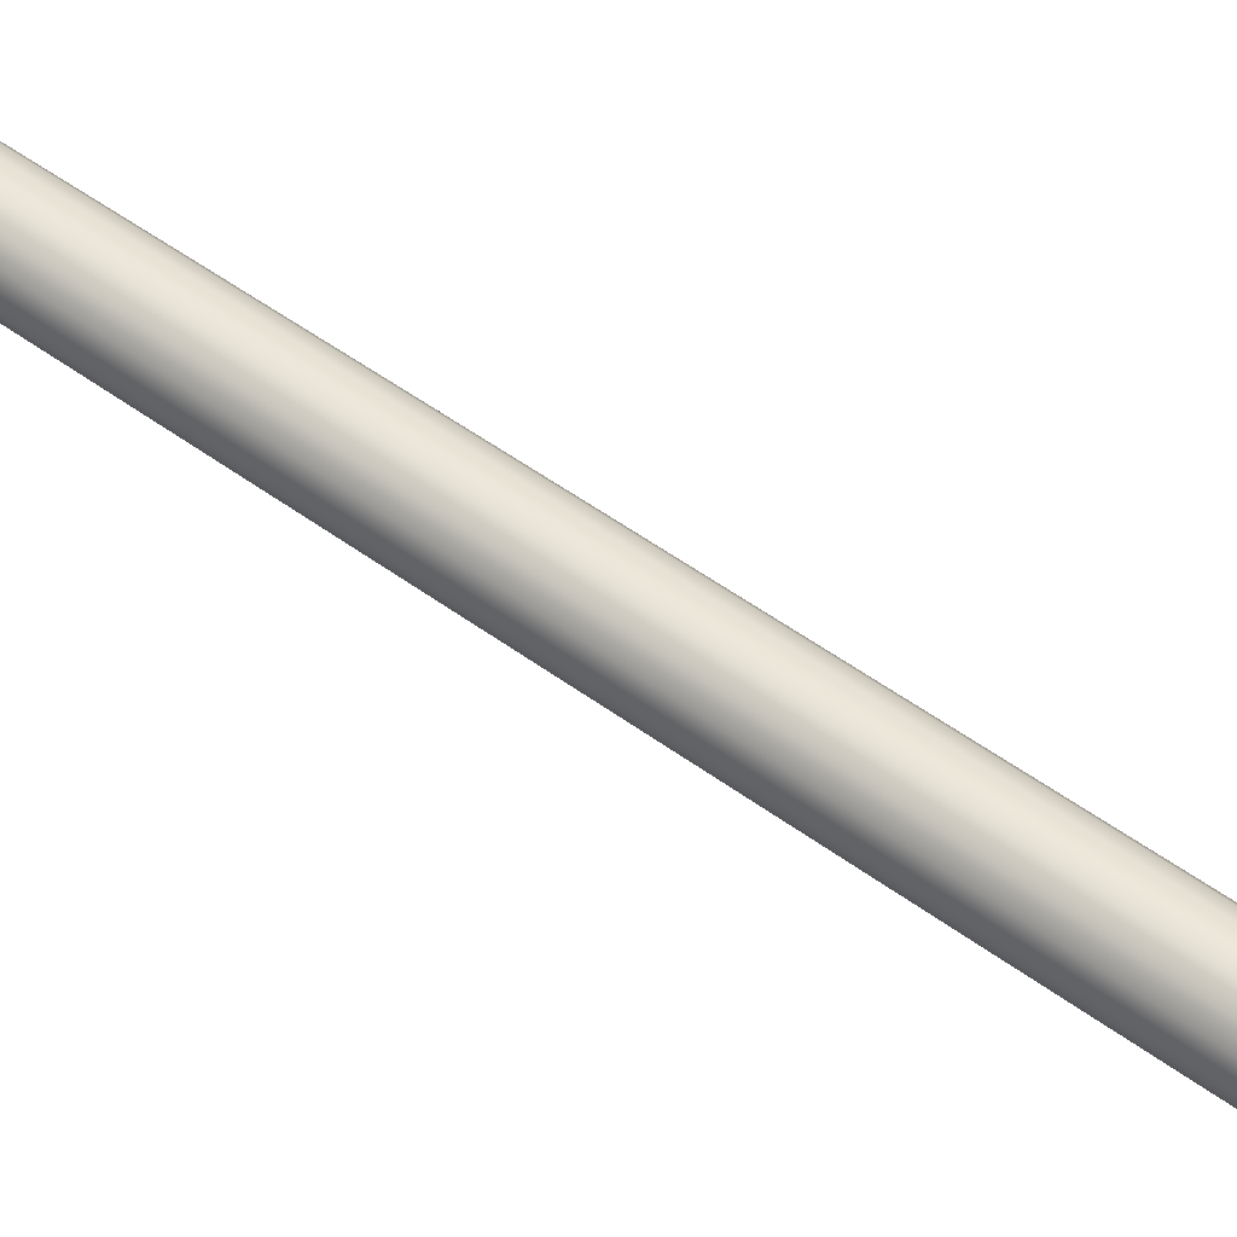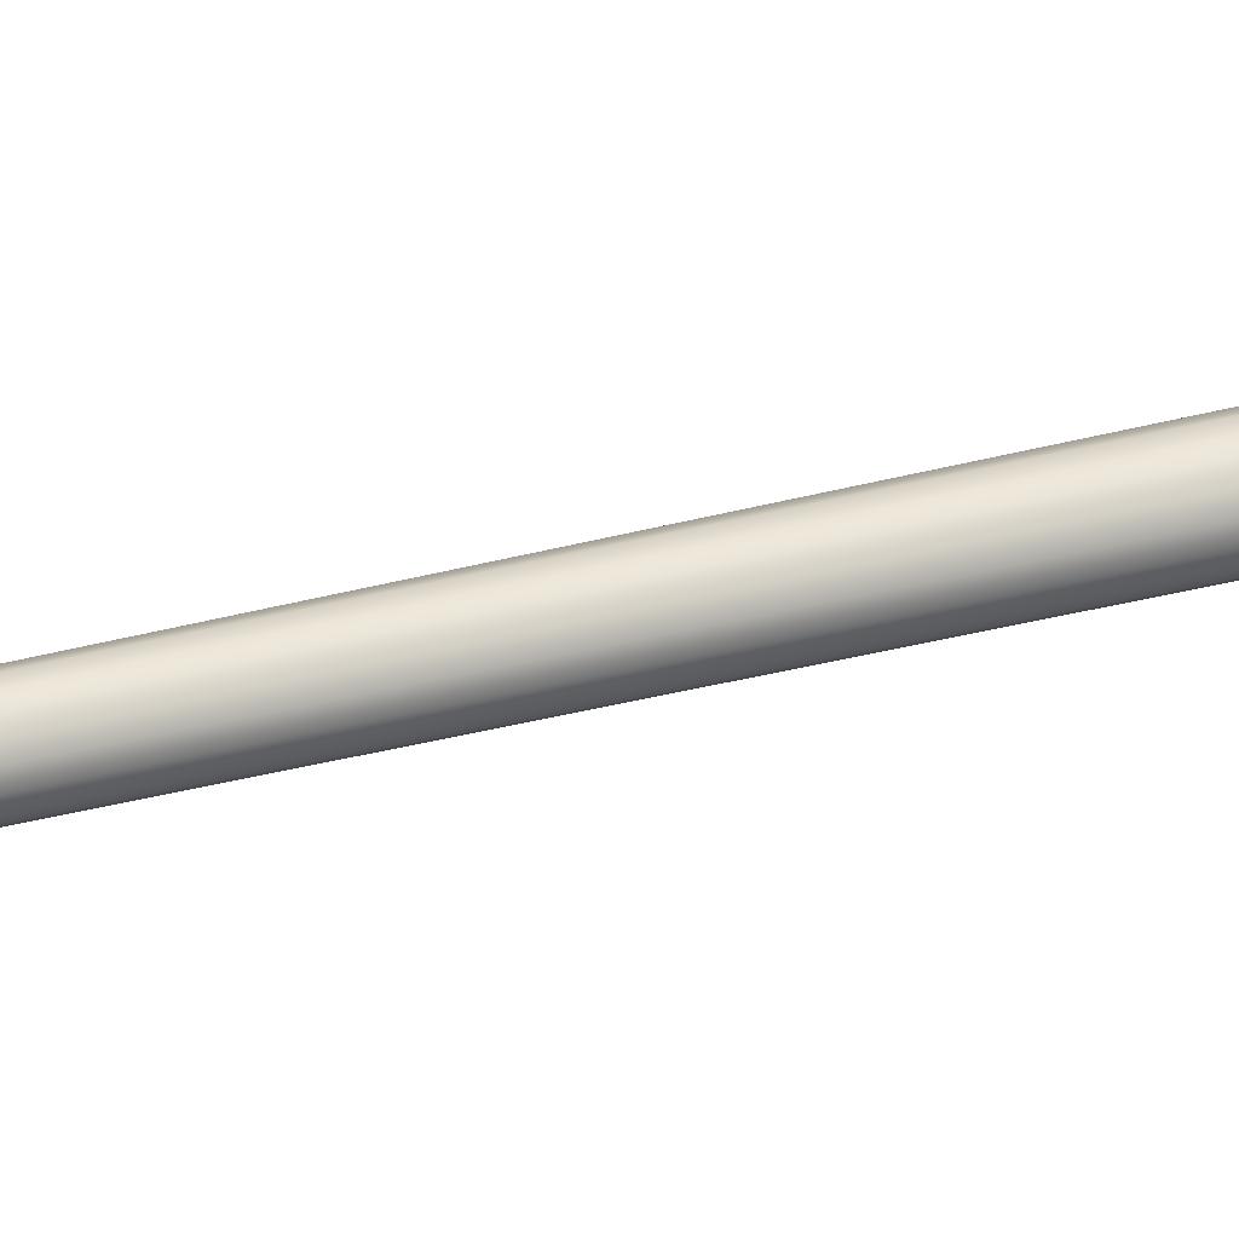
<metadata>
{"format":"obj","ext":"obj","renderer":"f3d","projection":"perspective","resolution":1024,"background":"white","views":[{"elev":54.9,"azim":127.4,"up":"+Y"},{"elev":49.0,"azim":74.9,"up":"+Y"}]}
</metadata>
<code>
v  0.7015 -1.829 -0.2832
v  3.509 -6.692 18.46
v  2.79 -5.448 18.46
v  0.7015 -1.829 4.207
v  3.322 -5.14 18.46
v  1.233 -1.522 4.207
v  4.041 -6.385 18.46
v  1.233 -1.522 -0.2832
v  1.935 -0.3071 -0.2832
v  7.55 -0.307 18.46
v  6.113 -0.3072 18.46
v  1.935 -0.3071 4.207
v  6.113 0.307 18.46
v  1.935 0.3071 4.207
v  7.55 0.3072 18.46
v  1.935 0.3071 -0.2832
v  -1.233 -1.522 -0.2832
v  -4.041 -6.385 18.46
v  -3.322 -5.14 18.46
v  -1.233 -1.522 4.207
v  -2.791 -5.447 18.46
v  -0.7015 -1.829 4.207
v  -3.509 -6.692 18.46
v  -0.7015 -1.829 -0.2832
v  -1.935 0.3071 -0.2832
v  -7.55 0.307 18.46
v  -6.113 0.3072 18.46
v  -1.935 0.3071 4.207
v  -6.113 -0.307 18.46
v  -1.935 -0.307 4.207
v  -7.55 -0.3072 18.46
v  -1.935 -0.3071 -0.2832
v  -0.7015 1.829 -0.2832
v  -3.509 6.692 18.46
v  -2.79 5.448 18.46
v  -0.7015 1.829 4.207
v  -3.322 5.14 18.46
v  -1.233 1.522 4.207
v  -4.041 6.385 18.46
v  -1.233 1.522 -0.2832
v  1.233 1.522 -0.2832
v  4.041 6.385 18.46
v  3.322 5.14 18.46
v  1.233 1.522 4.207
v  2.791 5.447 18.46
v  0.7015 1.829 4.207
v  3.509 6.692 18.46
v  0.7015 1.829 -0.2832
v  1.935 -0.3071 -0.2832
v  7.55 -0.307 18.46
v  6.113 -0.3072 18.46
v  1.935 -0.3071 4.207
v  6.113 0.307 18.46
v  1.935 0.3071 4.207
v  7.55 0.3072 18.46
v  1.935 0.3071 -0.2832
v  2.415 -5.867e-07 26.95
v  2.231 0.9241 26.95
v  0 2.521e-07 27.31
v  4.633 -3.676e-07 26.12
v  4.28 1.773 26.12
v  6.416 -1.279e-07 24.82
v  5.927 2.455 24.82
v  7.764 1.325e-07 23.05
v  7.173 2.971 23.05
v  8.676 4.134e-07 20.81
v  8.016 3.32 20.81
v  9.154 7.15e-07 18.1
v  8.457 3.503 18.1
v  5.798 6.847e-07 18.28
v  5.357 2.219 18.28
v  5.798 6.543e-07 18.47
v  5.357 2.219 18.47
v  0 9.439e-07 5.003
v  1.82 8.467e-07 5.003
v  1.682 0.6966 5.003
v  2.031 9.066e-07 5.003
v  2.075 9.071e-07 4.991
v  1.917 0.7942 4.991
v  1.877 0.7773 5.003
v  2.107 9.085e-07 4.96
v  1.946 0.8062 4.96
v  2.119 9.104e-07 4.916
v  1.957 0.8108 4.916
v  2.119 1.19e-06 -1.622
v  1.957 0.8108 -1.622
v  2.107 1.192e-06 -1.666
v  1.946 0.8062 -1.666
v  2.075 1.193e-06 -1.697
v  1.917 0.7942 -1.697
v  2.031 1.194e-06 -1.709
v  1.877 0.7773 -1.709
v  1.548 1.199e-06 -1.709
v  1.43 0.5923 -1.709
v  1.504 1.2e-06 -1.721
v  1.389 0.5754 -1.721
v  1.472 1.201e-06 -1.753
v  1.36 0.5634 -1.753
v  1.46 1.202e-06 -1.797
v  1.349 0.5588 -1.797
v  1.708 1.708 26.95
v  3.276 3.276 26.12
v  4.537 4.537 24.82
v  5.49 5.49 23.05
v  6.135 6.135 20.81
v  6.473 6.473 18.1
v  4.1 4.1 18.28
v  4.1 4.1 18.47
v  1.287 1.287 5.003
v  1.468 1.468 4.991
v  1.436 1.436 5.003
v  1.49 1.49 4.96
v  1.498 1.498 4.916
v  1.498 1.498 -1.622
v  1.49 1.49 -1.666
v  1.468 1.468 -1.697
v  1.436 1.436 -1.709
v  1.094 1.094 -1.709
v  1.063 1.063 -1.721
v  1.041 1.041 -1.753
v  1.033 1.033 -1.797
v  0.9241 2.231 26.95
v  1.773 4.28 26.12
v  2.455 5.927 24.82
v  2.971 7.173 23.05
v  3.32 8.016 20.81
v  3.503 8.457 18.1
v  2.219 5.357 18.28
v  2.219 5.357 18.47
v  0.6966 1.682 5.003
v  0.7942 1.917 4.991
v  0.7773 1.877 5.003
v  0.8062 1.946 4.96
v  0.8108 1.957 4.916
v  0.8108 1.957 -1.622
v  0.8062 1.946 -1.666
v  0.7942 1.917 -1.697
v  0.7773 1.877 -1.709
v  0.5923 1.43 -1.709
v  0.5754 1.389 -1.721
v  0.5634 1.36 -1.753
v  0.5588 1.349 -1.797
v  1.431e-06 2.415 26.95
v  9.537e-07 4.633 26.12
v  0 6.416 24.82
v  0 7.764 23.05
v  -4.768e-07 8.676 20.81
v  -4.768e-07 9.154 18.1
v  -4.768e-07 5.798 18.28
v  -4.768e-07 5.798 18.47
v  -4.768e-07 1.82 5.003
v  -4.768e-07 2.075 4.991
v  -4.768e-07 2.031 5.003
v  -4.768e-07 2.107 4.96
v  -4.768e-07 2.119 4.916
v  -4.768e-07 2.119 -1.622
v  -4.768e-07 2.107 -1.666
v  -4.768e-07 2.075 -1.697
v  -4.768e-07 2.031 -1.709
v  -4.768e-07 1.548 -1.709
v  -4.768e-07 1.504 -1.721
v  -4.768e-07 1.472 -1.753
v  -4.768e-07 1.46 -1.797
v  -0.9241 2.231 26.95
v  -1.773 4.28 26.12
v  -2.455 5.927 24.82
v  -2.971 7.173 23.05
v  -3.32 8.016 20.81
v  -3.503 8.457 18.1
v  -2.219 5.357 18.28
v  -2.219 5.357 18.47
v  -0.6966 1.682 5.003
v  -0.7942 1.917 4.991
v  -0.7773 1.877 5.003
v  -0.8062 1.946 4.96
v  -0.8108 1.957 4.916
v  -0.8108 1.957 -1.622
v  -0.8062 1.946 -1.666
v  -0.7942 1.917 -1.697
v  -0.7773 1.877 -1.709
v  -0.5923 1.43 -1.709
v  -0.5754 1.389 -1.721
v  -0.5634 1.36 -1.753
v  -0.5588 1.349 -1.797
v  -1.708 1.708 26.95
v  -3.276 3.276 26.12
v  -4.537 4.537 24.82
v  -5.49 5.49 23.05
v  -6.135 6.135 20.81
v  -6.473 6.473 18.1
v  -4.1 4.1 18.28
v  -4.1 4.1 18.47
v  -1.287 1.287 5.003
v  -1.468 1.468 4.991
v  -1.436 1.436 5.003
v  -1.49 1.49 4.96
v  -1.498 1.498 4.916
v  -1.498 1.498 -1.622
v  -1.49 1.49 -1.666
v  -1.468 1.468 -1.697
v  -1.436 1.436 -1.709
v  -1.094 1.094 -1.709
v  -1.063 1.063 -1.721
v  -1.041 1.041 -1.753
v  -1.033 1.033 -1.797
v  -2.231 0.9241 26.95
v  -4.28 1.773 26.12
v  -5.927 2.455 24.82
v  -7.173 2.971 23.05
v  -8.016 3.32 20.81
v  -8.457 3.503 18.1
v  -5.357 2.219 18.28
v  -5.357 2.219 18.47
v  -1.682 0.6966 5.003
v  -1.917 0.7942 4.991
v  -1.877 0.7773 5.003
v  -1.946 0.8062 4.96
v  -1.957 0.8108 4.916
v  -1.957 0.8108 -1.622
v  -1.946 0.8062 -1.666
v  -1.917 0.7942 -1.697
v  -1.877 0.7773 -1.709
v  -1.43 0.5923 -1.709
v  -1.389 0.5754 -1.721
v  -1.36 0.5634 -1.753
v  -1.349 0.5588 -1.797
v  -2.415 7.65e-07 26.95
v  -4.633 3.519e-07 26.12
v  -6.416 -4.365e-08 24.82
v  -7.764 -4.218e-07 23.05
v  -8.676 -7.825e-07 20.81
v  -9.154 -1.126e-06 18.1
v  -5.798 -8.022e-07 18.28
v  -5.798 -7.718e-07 18.47
v  -1.82 -6.73e-07 5.003
v  -2.075 -6.992e-07 4.991
v  -2.031 -6.948e-07 5.003
v  -2.107 -7.033e-07 4.96
v  -2.119 -7.062e-07 4.916
v  -2.119 -9.856e-07 -1.622
v  -2.107 -9.866e-07 -1.666
v  -2.075 -9.855e-07 -1.697
v  -2.031 -9.826e-07 -1.709
v  -1.548 -9.451e-07 -1.709
v  -1.504 -9.419e-07 -1.721
v  -1.472 -9.402e-07 -1.753
v  -1.46 -9.402e-07 -1.797
v  -2.231 -0.9241 26.95
v  -4.28 -1.773 26.12
v  -5.927 -2.455 24.82
v  -7.173 -2.971 23.05
v  -8.016 -3.32 20.81
v  -8.457 -3.503 18.1
v  -5.357 -2.219 18.28
v  -5.357 -2.219 18.47
v  -1.682 -0.6966 5.003
v  -1.917 -0.7942 4.991
v  -1.877 -0.7773 5.003
v  -1.946 -0.8062 4.96
v  -1.957 -0.8108 4.916
v  -1.957 -0.8108 -1.622
v  -1.946 -0.8062 -1.666
v  -1.917 -0.7942 -1.697
v  -1.877 -0.7773 -1.709
v  -1.43 -0.5923 -1.709
v  -1.389 -0.5754 -1.721
v  -1.36 -0.5634 -1.753
v  -1.349 -0.5588 -1.797
v  -1.708 -1.708 26.95
v  -3.276 -3.276 26.12
v  -4.537 -4.537 24.82
v  -5.49 -5.49 23.05
v  -6.135 -6.135 20.81
v  -6.473 -6.473 18.1
v  -4.1 -4.1 18.28
v  -4.1 -4.1 18.47
v  -1.287 -1.287 5.003
v  -1.468 -1.468 4.991
v  -1.436 -1.436 5.003
v  -1.49 -1.49 4.96
v  -1.498 -1.498 4.916
v  -1.498 -1.498 -1.622
v  -1.49 -1.49 -1.666
v  -1.468 -1.468 -1.697
v  -1.436 -1.436 -1.709
v  -1.094 -1.094 -1.709
v  -1.063 -1.063 -1.721
v  -1.041 -1.041 -1.753
v  -1.033 -1.033 -1.797
v  -0.9241 -2.231 26.95
v  -1.773 -4.28 26.12
v  -2.455 -5.927 24.82
v  -2.971 -7.173 23.05
v  -3.32 -8.016 20.81
v  -3.503 -8.457 18.1
v  -2.219 -5.357 18.28
v  -2.219 -5.357 18.47
v  -0.6966 -1.682 5.003
v  -0.7942 -1.917 4.991
v  -0.7773 -1.877 5.003
v  -0.8062 -1.946 4.96
v  -0.8108 -1.957 4.916
v  -0.8108 -1.957 -1.622
v  -0.8062 -1.946 -1.666
v  -0.7942 -1.917 -1.697
v  -0.7773 -1.877 -1.709
v  -0.5923 -1.43 -1.709
v  -0.5754 -1.389 -1.721
v  -0.5634 -1.36 -1.753
v  -0.5588 -1.349 -1.797
v  -4.768e-07 -2.415 26.95
v  -4.768e-07 -4.633 26.12
v  -4.768e-07 -6.416 24.82
v  0 -7.764 23.05
v  0 -8.676 20.81
v  9.537e-07 -9.154 18.1
v  9.537e-07 -5.798 18.28
v  9.537e-07 -5.798 18.47
v  9.537e-07 -1.82 5.003
v  9.537e-07 -2.075 4.991
v  9.537e-07 -2.031 5.003
v  9.537e-07 -2.107 4.96
v  9.537e-07 -2.119 4.916
v  1.431e-06 -2.119 -1.622
v  1.431e-06 -2.107 -1.666
v  1.431e-06 -2.075 -1.697
v  1.431e-06 -2.031 -1.709
v  1.431e-06 -1.548 -1.709
v  1.431e-06 -1.504 -1.721
v  1.431e-06 -1.472 -1.753
v  1.431e-06 -1.46 -1.797
v  0.9241 -2.231 26.95
v  1.773 -4.28 26.12
v  2.455 -5.927 24.82
v  2.971 -7.173 23.05
v  3.32 -8.016 20.81
v  3.503 -8.457 18.1
v  2.219 -5.357 18.28
v  2.219 -5.357 18.47
v  0.6966 -1.682 5.003
v  0.7942 -1.917 4.991
v  0.7773 -1.877 5.003
v  0.8062 -1.946 4.96
v  0.8108 -1.957 4.916
v  0.8108 -1.957 -1.622
v  0.8062 -1.946 -1.666
v  0.7942 -1.917 -1.697
v  0.7773 -1.877 -1.709
v  0.5923 -1.43 -1.709
v  0.5754 -1.389 -1.721
v  0.5634 -1.36 -1.753
v  0.5588 -1.349 -1.797
v  1.708 -1.708 26.95
v  3.276 -3.276 26.12
v  4.537 -4.537 24.82
v  5.49 -5.49 23.05
v  6.135 -6.135 20.81
v  6.473 -6.473 18.1
v  4.1 -4.1 18.28
v  4.1 -4.1 18.47
v  1.287 -1.287 5.003
v  1.468 -1.468 4.991
v  1.436 -1.436 5.003
v  1.49 -1.49 4.96
v  1.498 -1.498 4.916
v  1.498 -1.498 -1.622
v  1.49 -1.49 -1.666
v  1.468 -1.468 -1.697
v  1.436 -1.436 -1.709
v  1.094 -1.094 -1.709
v  1.063 -1.063 -1.721
v  1.041 -1.041 -1.753
v  1.033 -1.033 -1.797
v  2.231 -0.9241 26.95
v  4.28 -1.773 26.12
v  5.927 -2.455 24.82
v  7.173 -2.971 23.05
v  8.016 -3.32 20.81
v  8.457 -3.503 18.1
v  5.357 -2.219 18.28
v  5.357 -2.219 18.47
v  1.682 -0.6966 5.003
v  1.917 -0.7942 4.991
v  1.877 -0.7773 5.003
v  1.946 -0.8062 4.96
v  1.957 -0.8108 4.916
v  1.957 -0.8108 -1.622
v  1.946 -0.8062 -1.666
v  1.917 -0.7942 -1.697
v  1.877 -0.7773 -1.709
v  1.43 -0.5923 -1.709
v  1.389 -0.5754 -1.721
v  1.36 -0.5634 -1.753
v  1.349 -0.5588 -1.797
v  4.957 2.053 -161.3
v  4.956 2.053 -161
v  5.364 8.206e-06 -161
v  5.366 -4.197e-06 -161.3
v  3.794 3.794 -161.3
v  3.793 3.793 -161
v  2.053 4.957 -161.3
v  2.053 4.956 -161
v  -1.24e-05 5.366 -161.3
v  -1.192e-05 5.364 -161
v  -2.053 4.957 -161.3
v  -2.053 4.956 -161
v  -3.794 3.794 -161.3
v  -3.793 3.793 -161
v  -4.957 2.053 -161.3
v  -4.956 2.053 -161
v  -5.366 9.526e-06 -161.3
v  -5.364 2.2e-05 -161
v  -4.957 -2.053 -161.3
v  -4.956 -2.053 -161
v  -3.794 -3.794 -161.3
v  -3.793 -3.793 -161
v  -2.053 -4.957 -161.3
v  -2.053 -4.956 -161
v  0 -5.366 -161.3
v  9.537e-07 -5.364 -161
v  2.053 -4.957 -161.3
v  2.053 -4.956 -161
v  3.794 -3.794 -161.3
v  3.793 -3.793 -161
v  4.957 -2.053 -161.3
v  4.956 -2.053 -161
v  2.242 8.118e-06 -161
v  2.072 0.8581 -161
v  1.586 1.586 -161
v  0.8581 2.072 -161
v  0 2.242 -161
v  -0.8581 2.072 -161
v  -1.586 1.586 -161
v  -2.072 0.8581 -161
v  -2.242 8.451e-06 -161
v  -2.072 -0.8581 -161
v  -1.586 -1.586 -161
v  -0.8581 -2.072 -161
v  0 -2.242 -161
v  0.8581 -2.072 -161
v  1.586 -1.586 -161
v  2.072 -0.8581 -161
v  5.798 6.543e-07 18.47
v  0 3.18e-07 18.47
v  -5.798 -7.718e-07 18.47
g AlbusTopFrames
f 1 2 3 4
f 4 3 5 6
f 6 5 7 8
f 8 7 2 1
f 6 8 1 4
f 7 5 3 2
f 9 10 11 12
f 12 11 13 14
f 14 13 15 16
f 16 15 10 9
f 14 16 9 12
f 15 13 11 10
f 17 18 19 20
f 20 19 21 22
f 22 21 23 24
f 24 23 18 17
f 22 24 17 20
f 23 21 19 18
f 25 26 27 28
f 28 27 29 30
f 30 29 31 32
f 32 31 26 25
f 30 32 25 28
f 31 29 27 26
f 33 34 35 36
f 36 35 37 38
f 38 37 39 40
f 40 39 34 33
f 38 40 33 36
f 39 37 35 34
f 41 42 43 44
f 44 43 45 46
f 46 45 47 48
f 48 47 42 41
f 46 48 41 44
f 47 45 43 42
f 49 50 51 52
f 52 51 53 54
f 54 53 55 56
f 56 55 50 49
f 54 56 49 52
f 55 53 51 50
g Albus_Top
f 57 58 59
f 57 60 61 58
f 60 62 63 61
f 62 64 65 63
f 64 66 67 65
f 66 68 69 67
f 68 70 71 69
f 70 72 73 71
f 74 75 76
f 77 78 79 80
f 78 81 82 79
f 81 83 84 82
f 83 85 86 84
f 85 87 88 86
f 87 89 90 88
f 89 91 92 90
f 91 93 94 92
f 93 95 96 94
f 95 97 98 96
f 97 99 100 98
f 58 101 59
f 58 61 102 101
f 61 63 103 102
f 63 65 104 103
f 65 67 105 104
f 67 69 106 105
f 69 71 107 106
f 71 73 108 107
f 74 76 109
f 80 79 110 111
f 79 82 112 110
f 82 84 113 112
f 84 86 114 113
f 86 88 115 114
f 88 90 116 115
f 90 92 117 116
f 92 94 118 117
f 94 96 119 118
f 96 98 120 119
f 98 100 121 120
f 101 122 59
f 101 102 123 122
f 102 103 124 123
f 103 104 125 124
f 104 105 126 125
f 105 106 127 126
f 106 107 128 127
f 107 108 129 128
f 74 109 130
f 111 110 131 132
f 110 112 133 131
f 112 113 134 133
f 113 114 135 134
f 114 115 136 135
f 115 116 137 136
f 116 117 138 137
f 117 118 139 138
f 118 119 140 139
f 119 120 141 140
f 120 121 142 141
f 122 143 59
f 122 123 144 143
f 123 124 145 144
f 124 125 146 145
f 125 126 147 146
f 126 127 148 147
f 127 128 149 148
f 128 129 150 149
f 74 130 151
f 132 131 152 153
f 131 133 154 152
f 133 134 155 154
f 134 135 156 155
f 135 136 157 156
f 136 137 158 157
f 137 138 159 158
f 138 139 160 159
f 139 140 161 160
f 140 141 162 161
f 141 142 163 162
f 143 164 59
f 143 144 165 164
f 144 145 166 165
f 145 146 167 166
f 146 147 168 167
f 147 148 169 168
f 148 149 170 169
f 149 150 171 170
f 74 151 172
f 153 152 173 174
f 152 154 175 173
f 154 155 176 175
f 155 156 177 176
f 156 157 178 177
f 157 158 179 178
f 158 159 180 179
f 159 160 181 180
f 160 161 182 181
f 161 162 183 182
f 162 163 184 183
f 164 185 59
f 164 165 186 185
f 165 166 187 186
f 166 167 188 187
f 167 168 189 188
f 168 169 190 189
f 169 170 191 190
f 170 171 192 191
f 74 172 193
f 174 173 194 195
f 173 175 196 194
f 175 176 197 196
f 176 177 198 197
f 177 178 199 198
f 178 179 200 199
f 179 180 201 200
f 180 181 202 201
f 181 182 203 202
f 182 183 204 203
f 183 184 205 204
f 185 206 59
f 185 186 207 206
f 186 187 208 207
f 187 188 209 208
f 188 189 210 209
f 189 190 211 210
f 190 191 212 211
f 191 192 213 212
f 74 193 214
f 195 194 215 216
f 194 196 217 215
f 196 197 218 217
f 197 198 219 218
f 198 199 220 219
f 199 200 221 220
f 200 201 222 221
f 201 202 223 222
f 202 203 224 223
f 203 204 225 224
f 204 205 226 225
f 206 227 59
f 206 207 228 227
f 207 208 229 228
f 208 209 230 229
f 209 210 231 230
f 210 211 232 231
f 211 212 233 232
f 212 213 234 233
f 74 214 235
f 216 215 236 237
f 215 217 238 236
f 217 218 239 238
f 218 219 240 239
f 219 220 241 240
f 220 221 242 241
f 221 222 243 242
f 222 223 244 243
f 223 224 245 244
f 224 225 246 245
f 225 226 247 246
f 227 248 59
f 227 228 249 248
f 228 229 250 249
f 229 230 251 250
f 230 231 252 251
f 231 232 253 252
f 232 233 254 253
f 233 234 255 254
f 74 235 256
f 237 236 257 258
f 236 238 259 257
f 238 239 260 259
f 239 240 261 260
f 240 241 262 261
f 241 242 263 262
f 242 243 264 263
f 243 244 265 264
f 244 245 266 265
f 245 246 267 266
f 246 247 268 267
f 248 269 59
f 248 249 270 269
f 249 250 271 270
f 250 251 272 271
f 251 252 273 272
f 252 253 274 273
f 253 254 275 274
f 254 255 276 275
f 74 256 277
f 258 257 278 279
f 257 259 280 278
f 259 260 281 280
f 260 261 282 281
f 261 262 283 282
f 262 263 284 283
f 263 264 285 284
f 264 265 286 285
f 265 266 287 286
f 266 267 288 287
f 267 268 289 288
f 269 290 59
f 269 270 291 290
f 270 271 292 291
f 271 272 293 292
f 272 273 294 293
f 273 274 295 294
f 274 275 296 295
f 275 276 297 296
f 74 277 298
f 279 278 299 300
f 278 280 301 299
f 280 281 302 301
f 281 282 303 302
f 282 283 304 303
f 283 284 305 304
f 284 285 306 305
f 285 286 307 306
f 286 287 308 307
f 287 288 309 308
f 288 289 310 309
f 290 311 59
f 290 291 312 311
f 291 292 313 312
f 292 293 314 313
f 293 294 315 314
f 294 295 316 315
f 295 296 317 316
f 296 297 318 317
f 74 298 319
f 300 299 320 321
f 299 301 322 320
f 301 302 323 322
f 302 303 324 323
f 303 304 325 324
f 304 305 326 325
f 305 306 327 326
f 306 307 328 327
f 307 308 329 328
f 308 309 330 329
f 309 310 331 330
f 311 332 59
f 311 312 333 332
f 312 313 334 333
f 313 314 335 334
f 314 315 336 335
f 315 316 337 336
f 316 317 338 337
f 317 318 339 338
f 74 319 340
f 321 320 341 342
f 320 322 343 341
f 322 323 344 343
f 323 324 345 344
f 324 325 346 345
f 325 326 347 346
f 326 327 348 347
f 327 328 349 348
f 328 329 350 349
f 329 330 351 350
f 330 331 352 351
f 332 353 59
f 332 333 354 353
f 333 334 355 354
f 334 335 356 355
f 335 336 357 356
f 336 337 358 357
f 337 338 359 358
f 338 339 360 359
f 74 340 361
f 342 341 362 363
f 341 343 364 362
f 343 344 365 364
f 344 345 366 365
f 345 346 367 366
f 346 347 368 367
f 347 348 369 368
f 348 349 370 369
f 349 350 371 370
f 350 351 372 371
f 351 352 373 372
f 353 374 59
f 353 354 375 374
f 354 355 376 375
f 355 356 377 376
f 356 357 378 377
f 357 358 379 378
f 358 359 380 379
f 359 360 381 380
f 74 361 382
f 363 362 383 384
f 362 364 385 383
f 364 365 386 385
f 365 366 387 386
f 366 367 388 387
f 367 368 389 388
f 368 369 390 389
f 369 370 391 390
f 370 371 392 391
f 371 372 393 392
f 372 373 394 393
f 59 374 57
f 374 375 60 57
f 375 376 62 60
f 376 377 64 62
f 377 378 66 64
f 378 379 68 66
f 379 380 70 68
f 380 381 72 70
f 74 382 75
f 384 383 78 77
f 383 385 81 78
f 385 386 83 81
f 386 387 85 83
f 387 388 87 85
f 388 389 89 87
f 389 390 91 89
f 390 391 93 91
f 391 392 95 93
f 392 393 97 95
f 393 394 99 97
f 395 396 397 398
f 399 400 396 395
f 401 402 400 399
f 403 404 402 401
f 405 406 404 403
f 407 408 406 405
f 409 410 408 407
f 411 412 410 409
f 413 414 412 411
f 415 416 414 413
f 417 418 416 415
f 419 420 418 417
f 421 422 420 419
f 423 424 422 421
f 425 426 424 423
f 398 397 426 425
f 100 99 427 428
f 121 100 428 429
f 142 121 429 430
f 163 142 430 431
f 184 163 431 432
f 205 184 432 433
f 226 205 433 434
f 247 226 434 435
f 268 247 435 436
f 289 268 436 437
f 310 289 437 438
f 331 310 438 439
f 352 331 439 440
f 373 352 440 441
f 394 373 441 442
f 99 394 442 427
f 428 427 397 396
f 427 442 426 397
f 442 441 424 426
f 441 440 422 424
f 440 439 420 422
f 439 438 418 420
f 438 437 416 418
f 437 436 414 416
f 436 435 412 414
f 435 434 410 412
f 434 433 408 410
f 433 432 406 408
f 432 431 404 406
f 431 430 402 404
f 430 429 400 402
f 429 428 396 400
f 77 80 76 75
f 80 111 109 76
f 111 132 130 109
f 132 153 151 130
f 153 174 172 151
f 174 195 193 172
f 195 216 214 193
f 216 237 235 214
f 237 258 256 235
f 258 279 277 256
f 279 300 298 277
f 300 321 319 298
f 321 342 340 319
f 342 363 361 340
f 363 384 382 361
f 384 77 75 382
g Albus_Top
f 443 444 73
f 73 444 108
f 108 444 129
f 129 444 150
f 150 444 171
f 171 444 192
f 192 444 213
f 213 444 445
f 445 444 255
f 255 444 276
f 276 444 297
f 297 444 318
f 318 444 339
f 339 444 360
f 360 444 381
f 381 444 443

</code>
